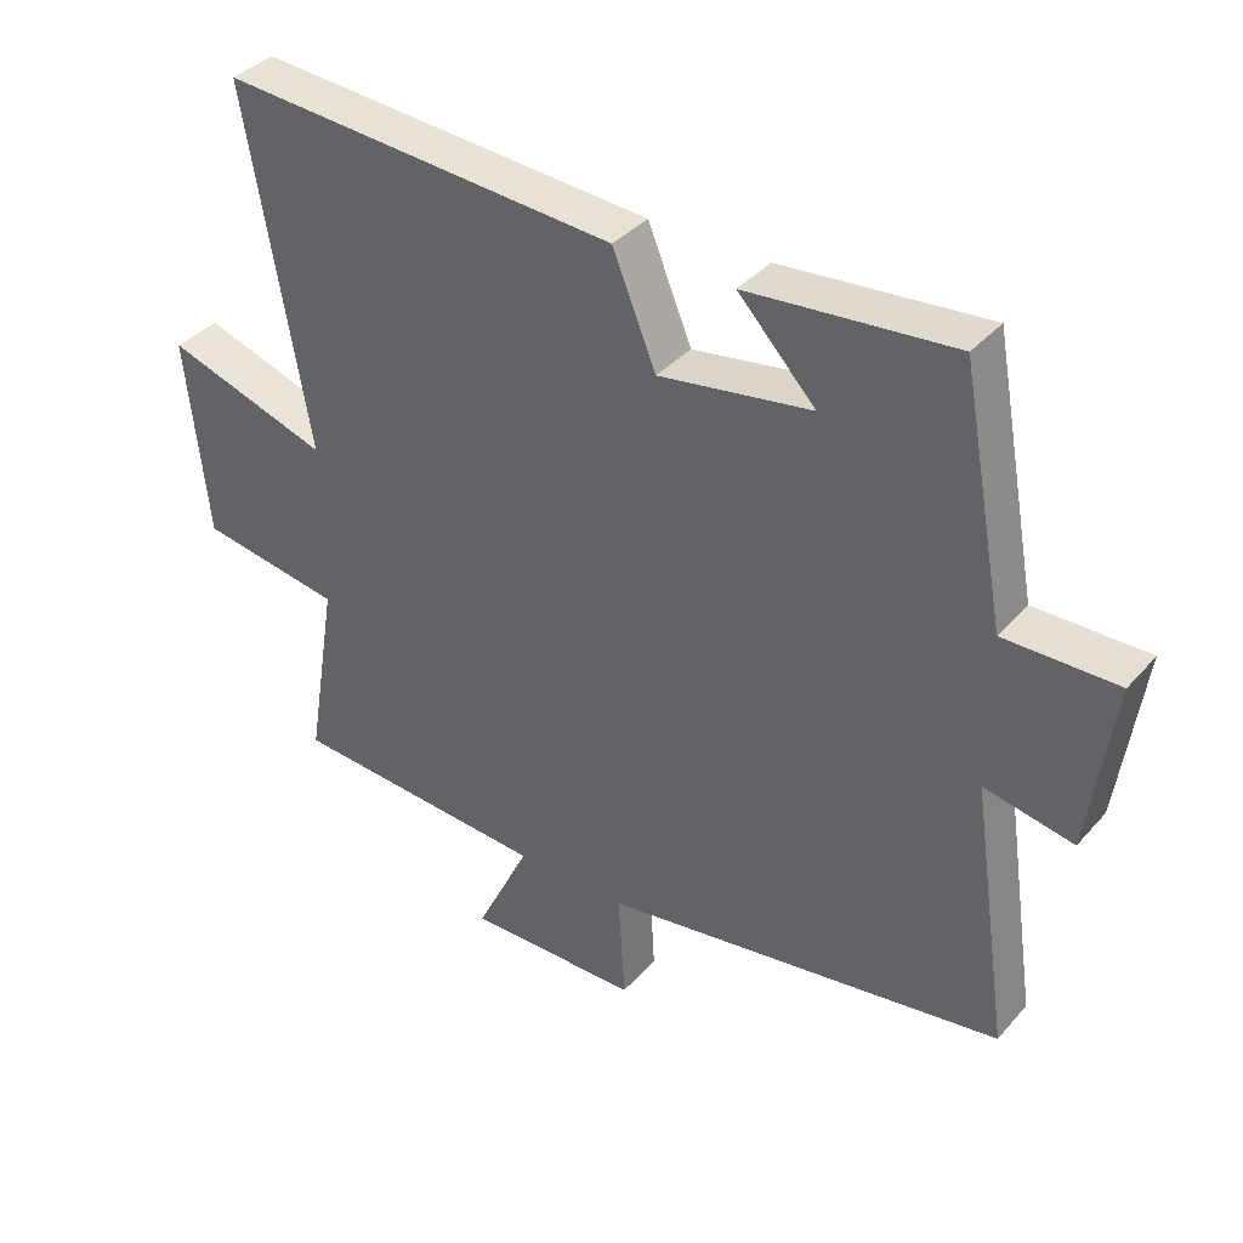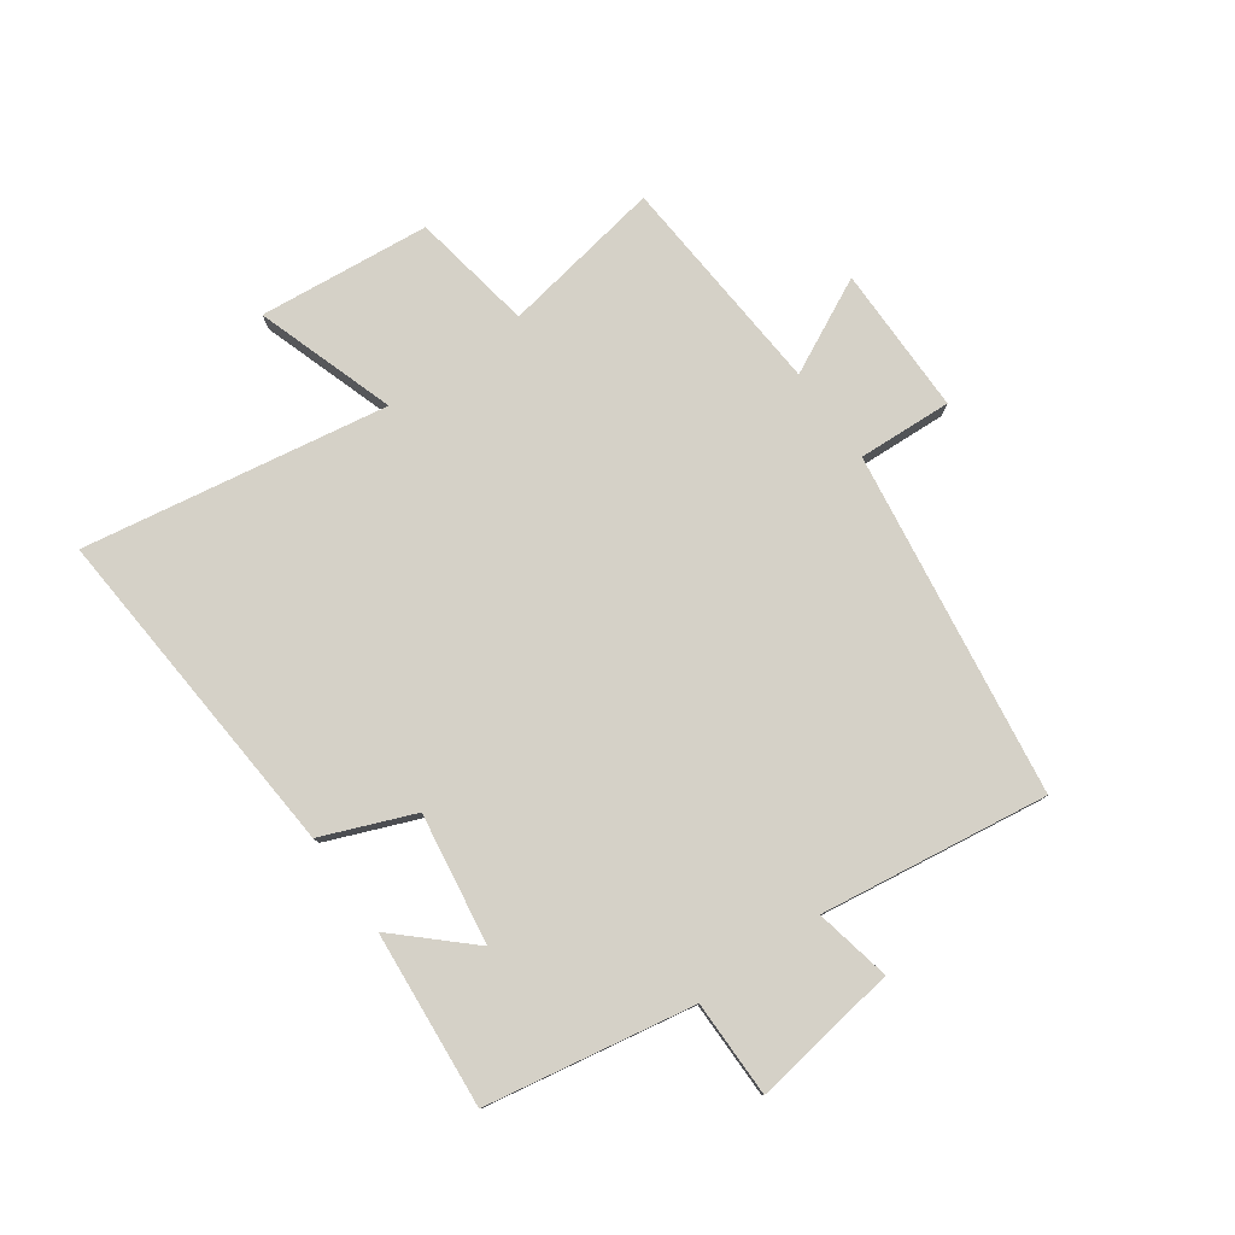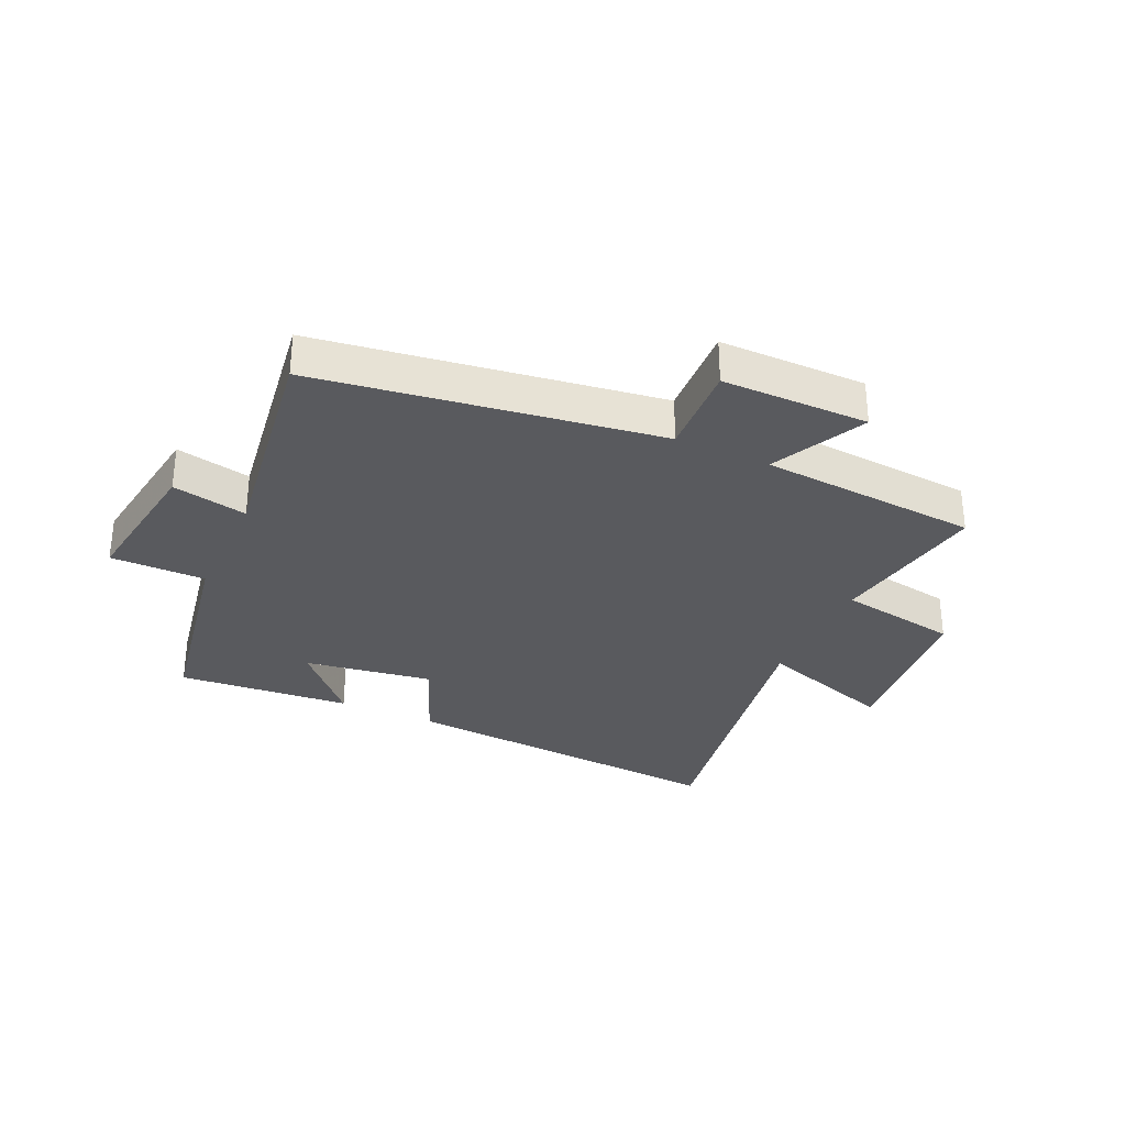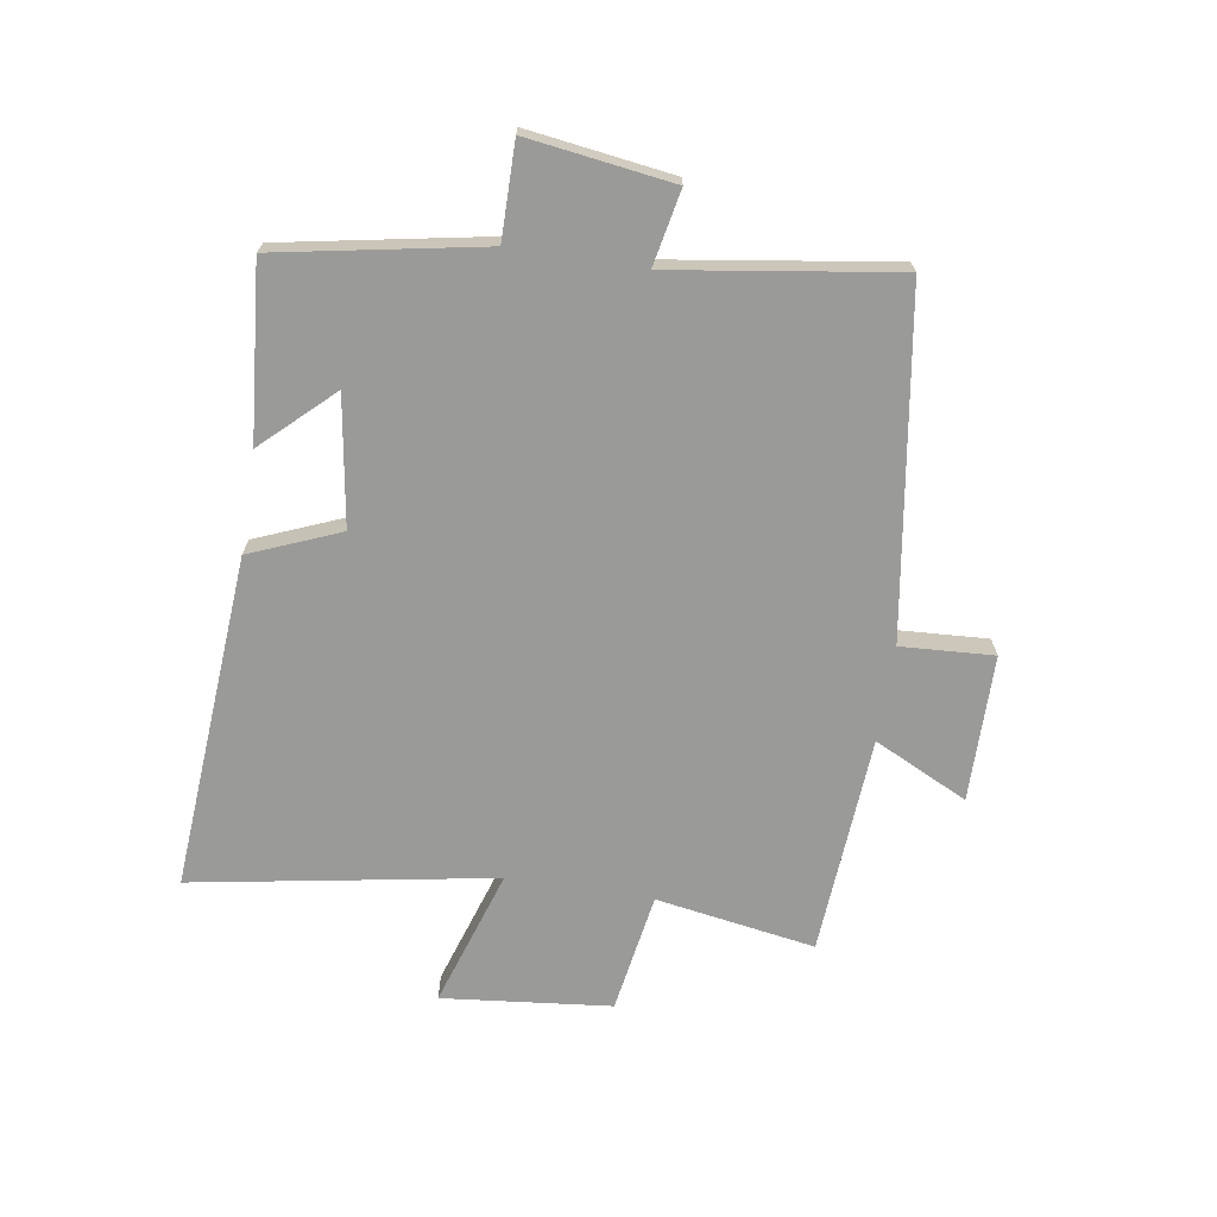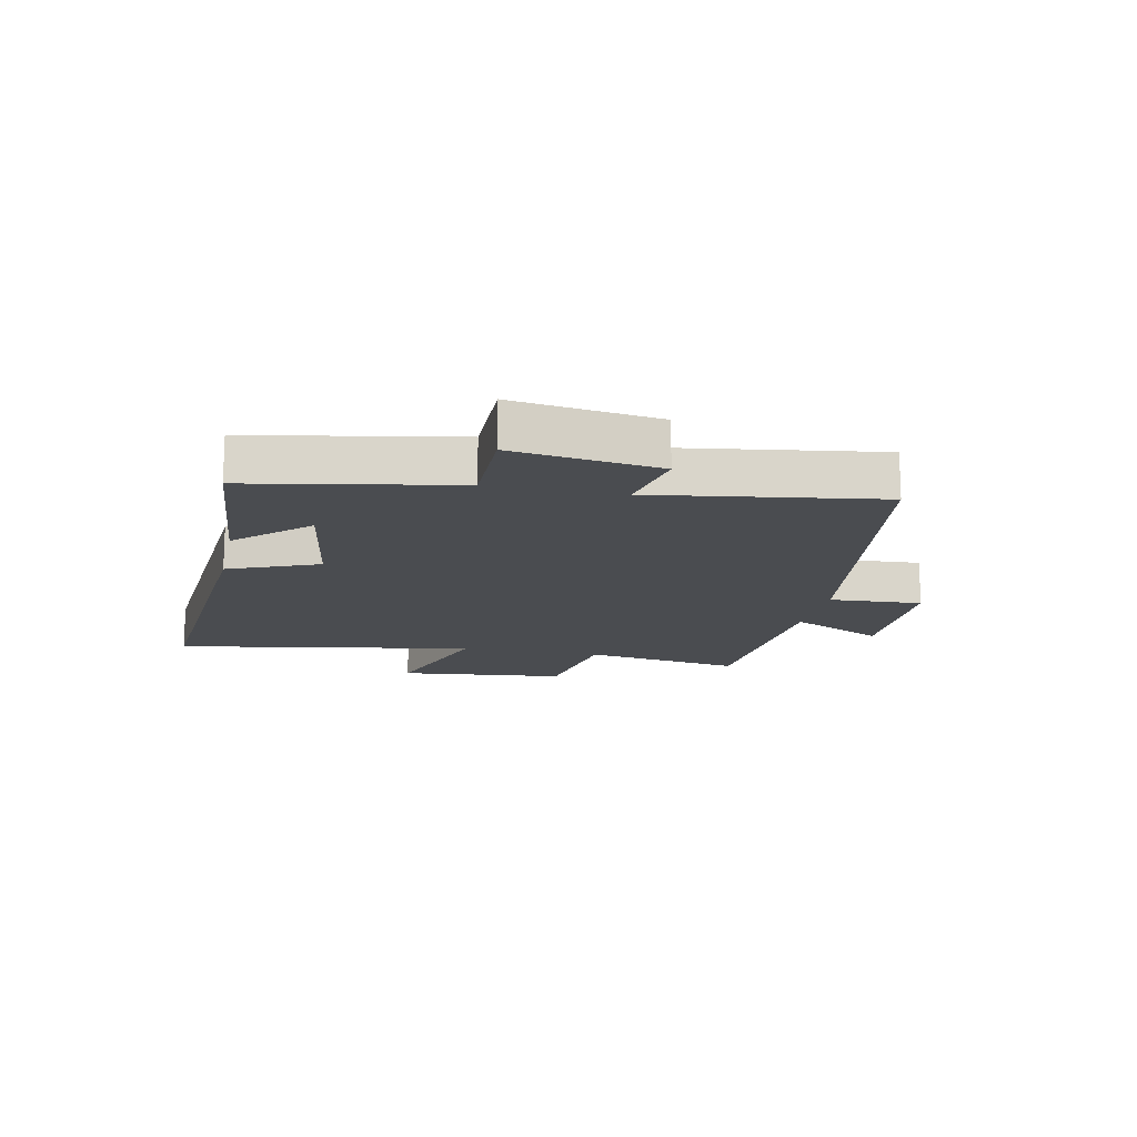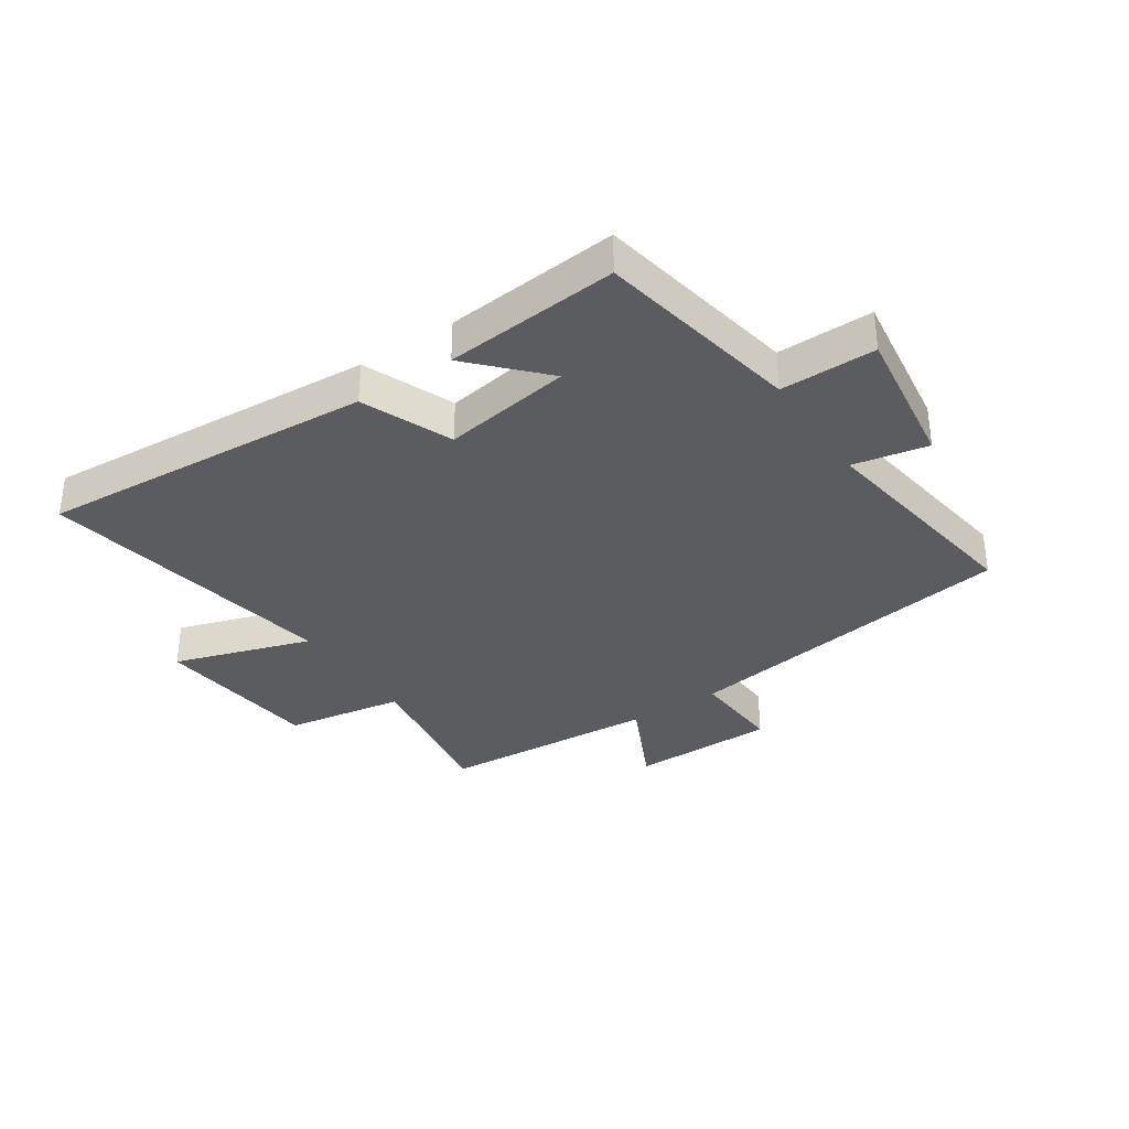
<metadata>
{"format":"obj","ext":"obj","renderer":"f3d","projection":"perspective","resolution":1024,"background":"white","views":[{"elev":37.3,"azim":35.9,"up":"+Z"},{"elev":78.8,"azim":54.2,"up":"+Y"},{"elev":-31.5,"azim":155.1,"up":"+Y"},{"elev":-69.2,"azim":81.0,"up":"+Y"},{"elev":-15.0,"azim":78.1,"up":"+Y"},{"elev":-34.5,"azim":33.8,"up":"+Y"}]}
</metadata>
<code>
v -0.588 0.07 0.54
v -0.024 0.07 0.5
v 0.038 0.07 0.349
v 0.254 0.07 0.383
v 0.144 0.07 0.5
v 0.436 0.07 0.526
v 0.5 0.07 0.182
v 0.66 0.07 0.183
v 0.626 0.07 -0.061
v 0.5 0.07 -0.036
v 0.556 0.07 -0.413
v -0.015 0.07 -0.5
v -0.006 0.07 -0.656
v -0.252 0.07 -0.658
v -0.175 0.07 -0.5
v -0.544 0.07 -0.475
v -0.5 0.07 -0.207
v -0.702 0.07 -0.174
v -0.732 0.07 0.11
v -0.5 0.07 0.035
v -0.588 0 0.54
v -0.024 0 0.5
v 0.038 0 0.349
v 0.254 0 0.383
v 0.144 0 0.5
v 0.436 0 0.526
v 0.5 0 0.182
v 0.66 0 0.183
v 0.626 0 -0.061
v 0.5 0 -0.036
v 0.556 0 -0.413
v -0.015 0 -0.5
v -0.006 0 -0.656
v -0.252 0 -0.658
v -0.175 0 -0.5
v -0.544 0 -0.475
v -0.5 0 -0.207
v -0.702 0 -0.174
v -0.732 0 0.11
v -0.5 0 0.035
f 17 18 19 20
f 15 16 17
f 15 17 20
f 12 13 14 15
f 15 20 1
f 12 15 1
f 11 12 1
f 10 11 1
f 7 8 9 10
f 4 5 6 7
f 3 4 7 10
f 1 2 3
f 1 3 10
f 40 39 38 37
f 37 36 35
f 40 37 35
f 35 34 33 32
f 21 40 35
f 21 35 32
f 21 32 31
f 21 31 30
f 30 29 28 27
f 27 26 25 24
f 30 27 24 23
f 23 22 21
f 30 23 21
f 1 21 22 2
f 2 22 23 3
f 3 23 24 4
f 4 24 25 5
f 5 25 26 6
f 6 26 27 7
f 7 27 28 8
f 8 28 29 9
f 9 29 30 10
f 10 30 31 11
f 11 31 32 12
f 12 32 33 13
f 13 33 34 14
f 14 34 35 15
f 15 35 36 16
f 16 36 37 17
f 17 37 38 18
f 18 38 39 19
f 19 39 40 20
f 20 40 21 1

</code>
